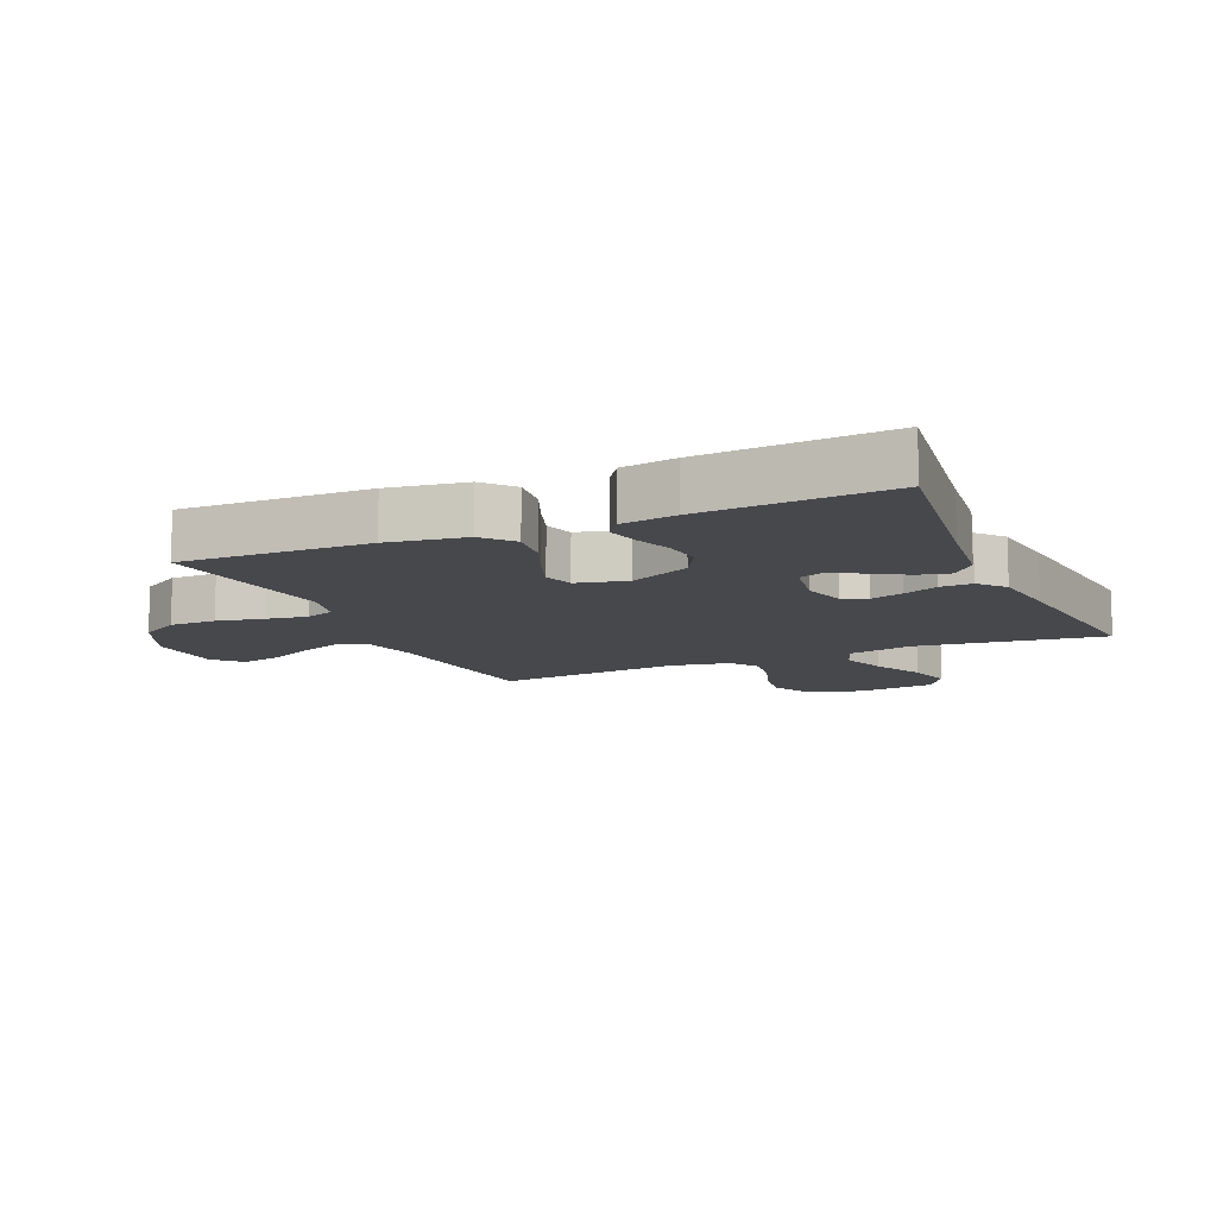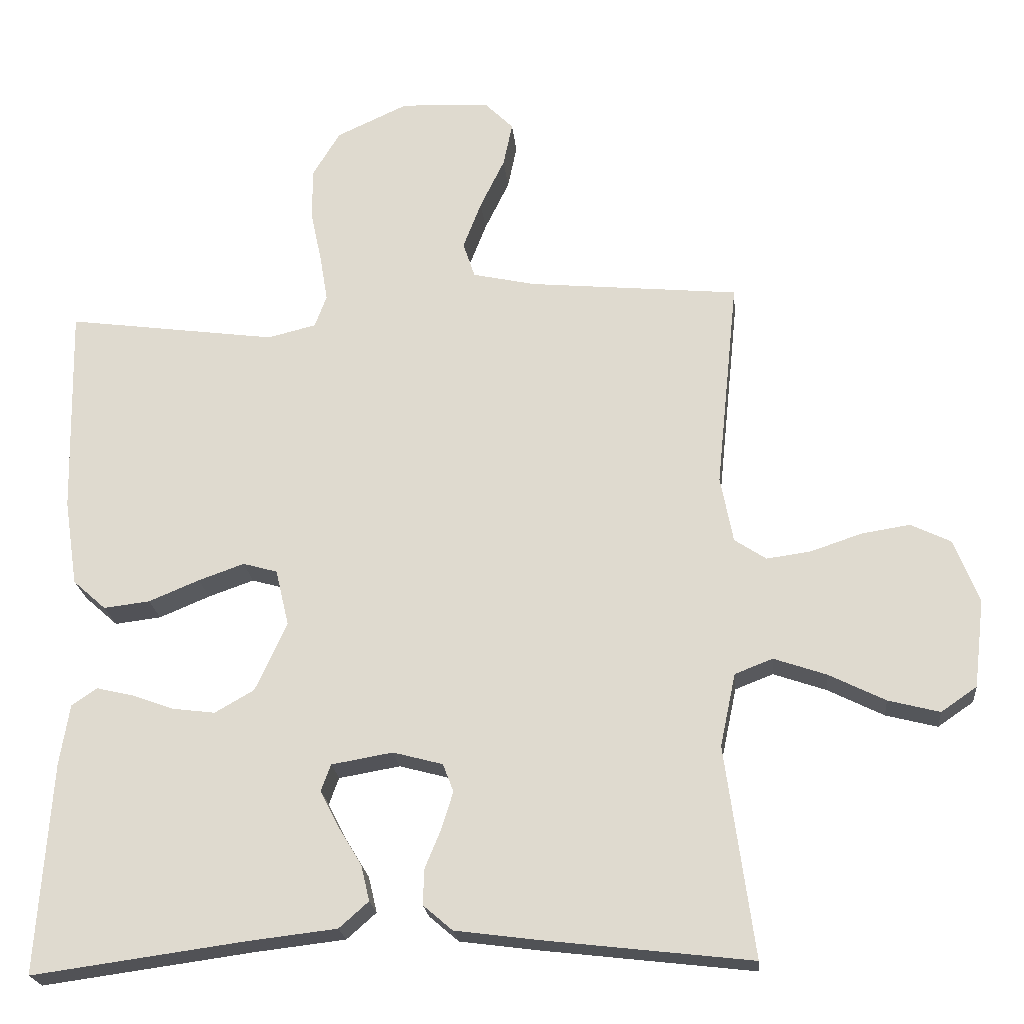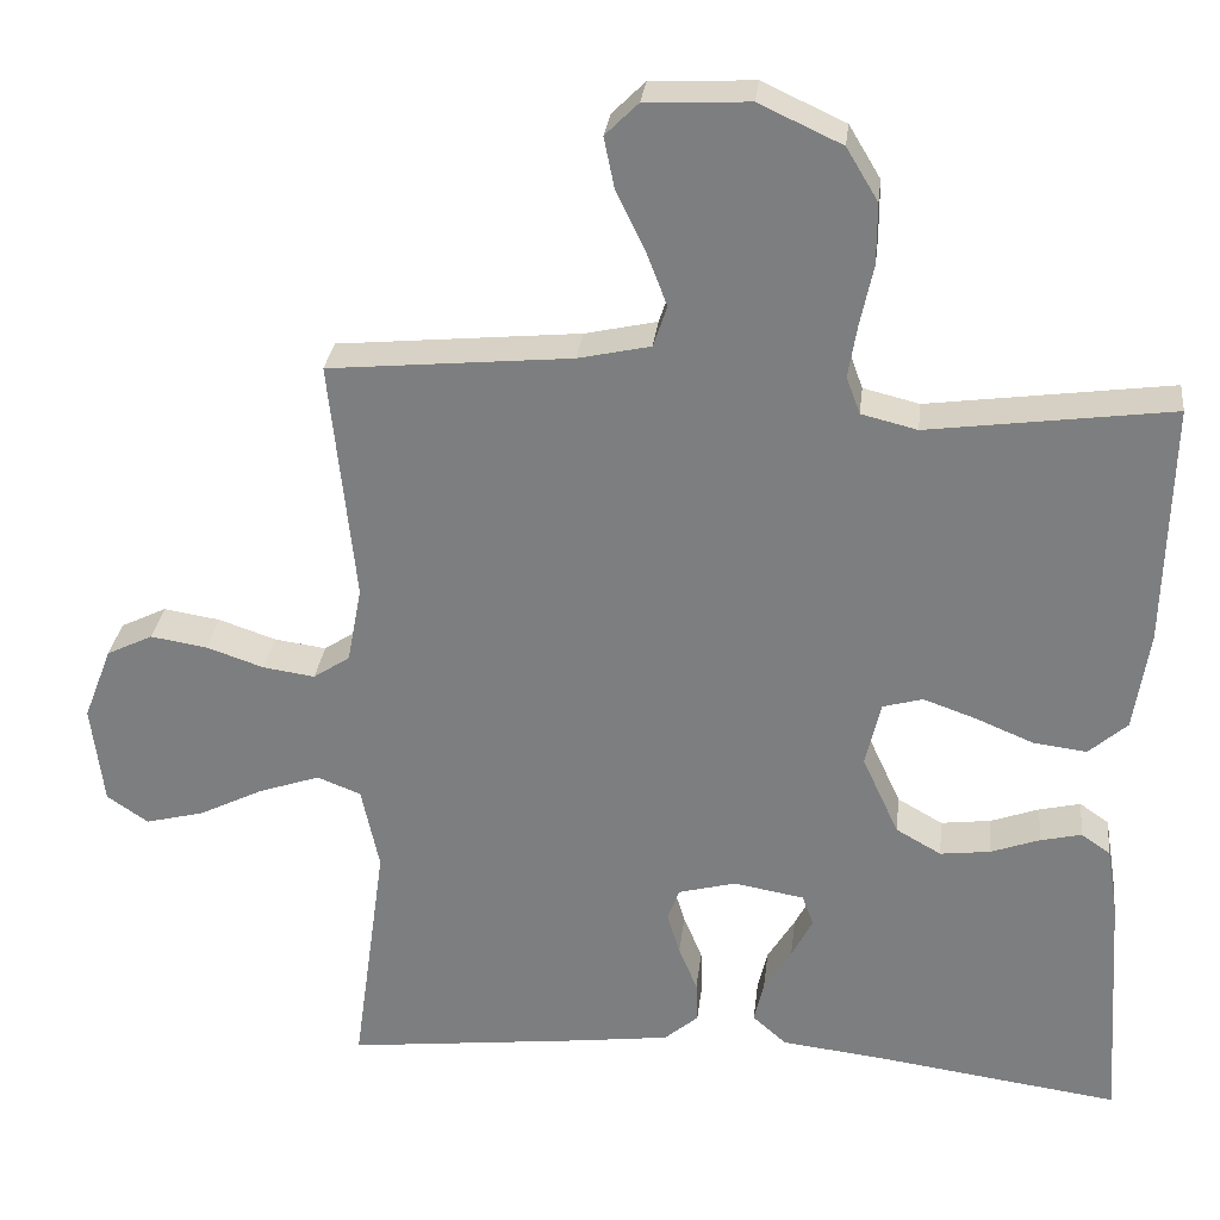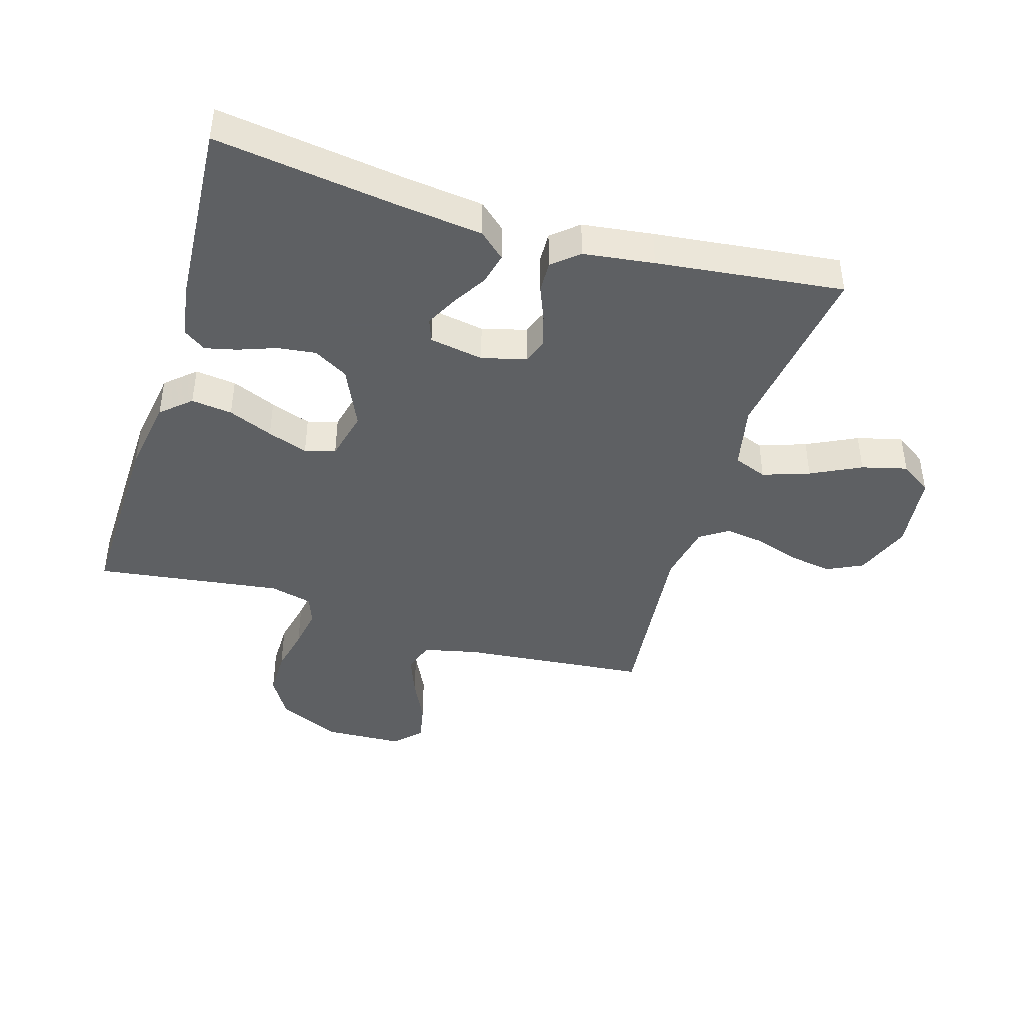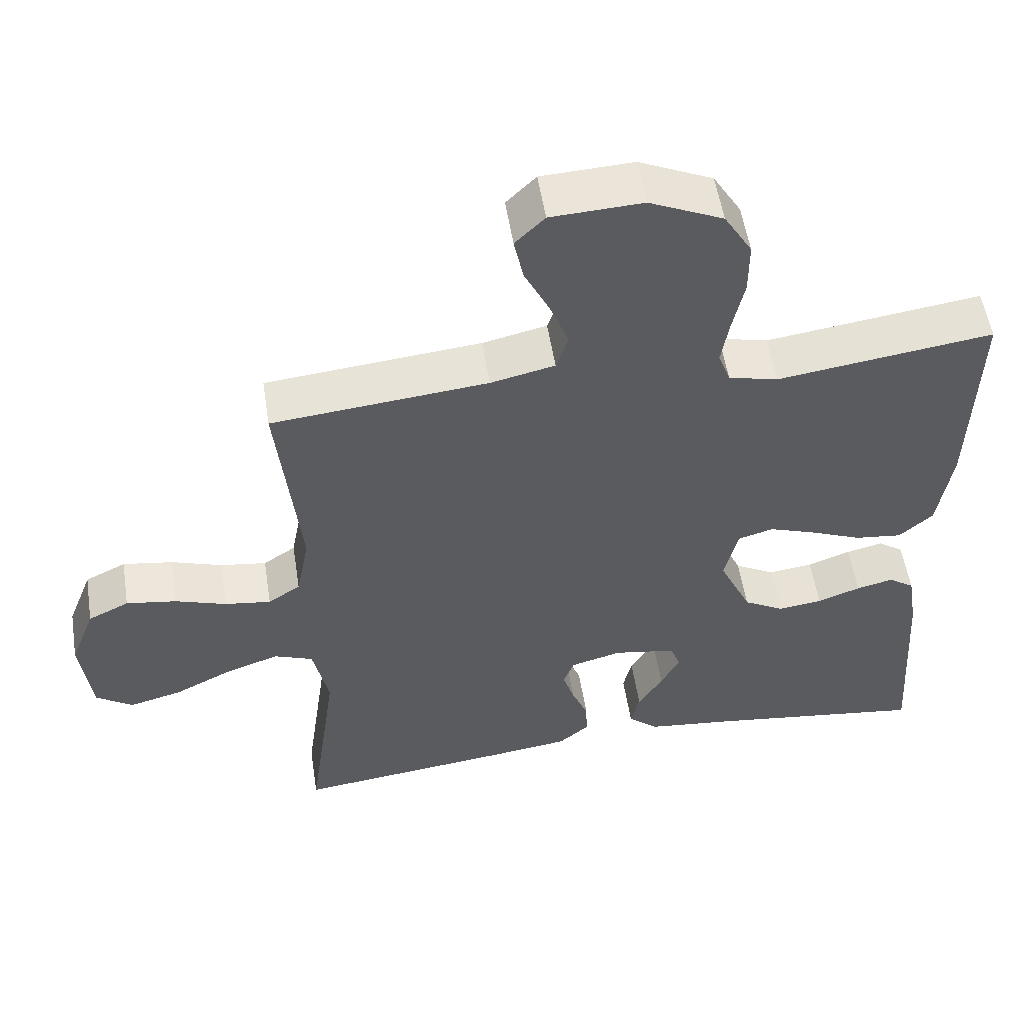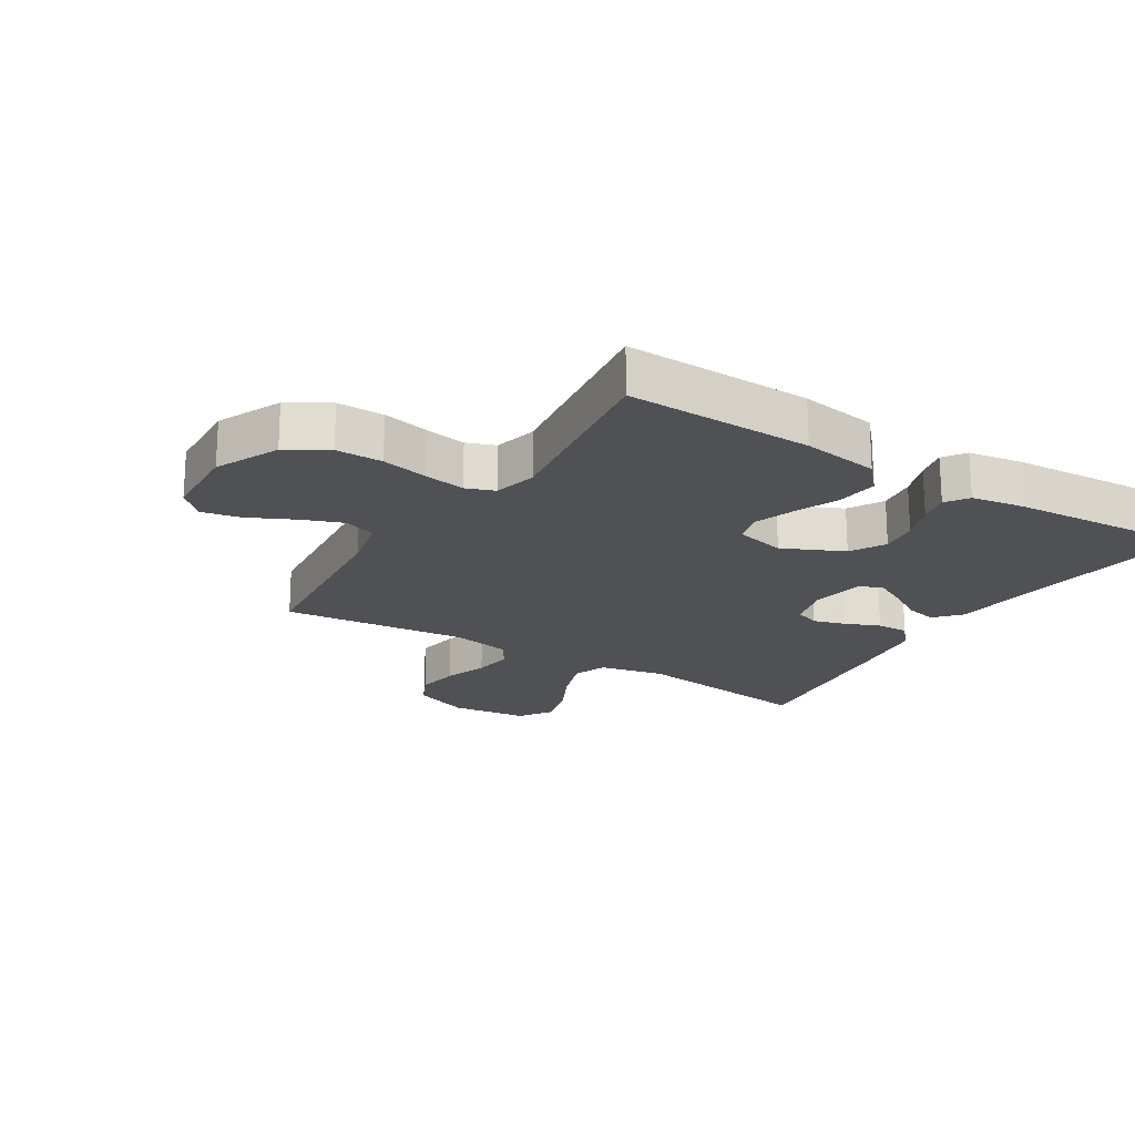
<metadata>
{"format":"obj","ext":"obj","renderer":"f3d","projection":"perspective","resolution":1024,"background":"white","views":[{"elev":-11.3,"azim":113.7,"up":"+Y"},{"elev":-21.9,"azim":-174.4,"up":"+Z"},{"elev":29.7,"azim":6.6,"up":"+Z"},{"elev":-42.7,"azim":163.1,"up":"+Y"},{"elev":54.5,"azim":-8.9,"up":"+Z"},{"elev":-20.2,"azim":58.1,"up":"+Y"}]}
</metadata>
<code>
v 0.5 0.07 0.5
v 0.493 0.07 0.2
v 0.474 0.07 0.076
v 0.427 0.07 0.034
v 0.361 0.07 0.042
v 0.289 0.07 0.072
v 0.224 0.07 0.095
v 0.175 0.07 0.081
v 0.156 0.07 0
v 0.201 0.07 -0.098
v 0.257 0.07 -0.13
v 0.319 0.07 -0.122
v 0.379 0.07 -0.1
v 0.43 0.07 -0.088
v 0.466 0.07 -0.113
v 0.48 0.07 -0.2
v 0.5 0.07 -0.5
v 0.2 0.07 -0.459
v 0.071 0.07 -0.444
v 0.029 0.07 -0.407
v 0.041 0.07 -0.356
v 0.075 0.07 -0.3
v 0.101 0.07 -0.249
v 0.087 0.07 -0.211
v 0 0.07 -0.196
v -0.071 0.07 -0.215
v -0.086 0.07 -0.255
v -0.07 0.07 -0.307
v -0.047 0.07 -0.363
v -0.045 0.07 -0.414
v -0.087 0.07 -0.45
v -0.2 0.07 -0.465
v -0.5 0.07 -0.5
v -0.459 0.07 -0.2
v -0.481 0.07 -0.096
v -0.535 0.07 -0.075
v -0.61 0.07 -0.101
v -0.69 0.07 -0.141
v -0.763 0.07 -0.16
v -0.814 0.07 -0.125
v -0.829 0.07 0
v -0.794 0.07 0.091
v -0.737 0.07 0.119
v -0.667 0.07 0.108
v -0.596 0.07 0.084
v -0.532 0.07 0.075
v -0.487 0.07 0.105
v -0.469 0.07 0.2
v -0.5 0.07 0.5
v -0.2 0.07 0.529
v -0.111 0.07 0.549
v -0.094 0.07 0.6
v -0.12 0.07 0.668
v -0.155 0.07 0.74
v -0.168 0.07 0.803
v -0.127 0.07 0.844
v 0 0.07 0.85
v 0.102 0.07 0.803
v 0.141 0.07 0.738
v 0.141 0.07 0.663
v 0.125 0.07 0.588
v 0.114 0.07 0.522
v 0.131 0.07 0.476
v 0.2 0.07 0.459
v 0.5 0 0.5
v 0.493 0 0.2
v 0.474 0 0.076
v 0.427 0 0.034
v 0.361 0 0.042
v 0.289 0 0.072
v 0.224 0 0.095
v 0.175 0 0.081
v 0.156 0 0
v 0.201 0 -0.098
v 0.257 0 -0.13
v 0.319 0 -0.122
v 0.379 0 -0.1
v 0.43 0 -0.088
v 0.466 0 -0.113
v 0.48 0 -0.2
v 0.5 0 -0.5
v 0.2 0 -0.459
v 0.071 0 -0.444
v 0.029 0 -0.407
v 0.041 0 -0.356
v 0.075 0 -0.3
v 0.101 0 -0.249
v 0.087 0 -0.211
v 0 0 -0.196
v -0.071 0 -0.215
v -0.086 0 -0.255
v -0.07 0 -0.307
v -0.047 0 -0.363
v -0.045 0 -0.414
v -0.087 0 -0.45
v -0.2 0 -0.465
v -0.5 0 -0.5
v -0.459 0 -0.2
v -0.481 0 -0.096
v -0.535 0 -0.075
v -0.61 0 -0.101
v -0.69 0 -0.141
v -0.763 0 -0.16
v -0.814 0 -0.125
v -0.829 0 0
v -0.794 0 0.091
v -0.737 0 0.119
v -0.667 0 0.108
v -0.596 0 0.084
v -0.532 0 0.075
v -0.487 0 0.105
v -0.469 0 0.2
v -0.5 0 0.5
v -0.2 0 0.529
v -0.111 0 0.549
v -0.094 0 0.6
v -0.12 0 0.668
v -0.155 0 0.74
v -0.168 0 0.803
v -0.127 0 0.844
v 0 0 0.85
v 0.102 0 0.803
v 0.141 0 0.738
v 0.141 0 0.663
v 0.125 0 0.588
v 0.114 0 0.522
v 0.131 0 0.476
v 0.2 0 0.459
f 59 60 61
f 58 59 61
f 57 58 61
f 56 57 61
f 55 56 61
f 54 55 61
f 53 54 61
f 52 53 61 62
f 51 52 62 63
f 48 49 50
f 50 51 63
f 48 50 63
f 47 48 63
f 43 44 45
f 42 43 45
f 41 42 45
f 40 41 45
f 39 40 45
f 38 39 45
f 37 38 45
f 36 37 45 46
f 47 63 64
f 46 47 64
f 36 46 64
f 35 36 64
f 32 33 34
f 31 32 34
f 30 31 34
f 29 30 34
f 28 29 34
f 20 21 22
f 19 20 22
f 18 19 22
f 18 22 23
f 17 18 23
f 16 17 23
f 15 16 23
f 14 15 23
f 13 14 23
f 12 13 23
f 11 12 23 24
f 4 5 6
f 3 4 6
f 2 3 6
f 1 2 6
f 64 1 6
f 64 6 7
f 35 64 7 8
f 27 28 34 35
f 26 27 35
f 35 8 9
f 26 35 9
f 25 26 9
f 10 11 24 25
f 9 10 25
f 125 124 123
f 125 123 122
f 125 122 121
f 125 121 120
f 125 120 119
f 125 119 118
f 125 118 117
f 126 125 117 116
f 127 126 116 115
f 114 113 112
f 127 115 114
f 127 114 112
f 127 112 111
f 109 108 107
f 109 107 106
f 109 106 105
f 109 105 104
f 109 104 103
f 109 103 102
f 109 102 101
f 110 109 101 100
f 128 127 111
f 128 111 110
f 128 110 100
f 128 100 99
f 98 97 96
f 98 96 95
f 98 95 94
f 98 94 93
f 98 93 92
f 86 85 84
f 86 84 83
f 86 83 82
f 87 86 82
f 87 82 81
f 87 81 80
f 87 80 79
f 87 79 78
f 87 78 77
f 87 77 76
f 88 87 76 75
f 70 69 68
f 70 68 67
f 70 67 66
f 70 66 65
f 70 65 128
f 71 70 128
f 72 71 128 99
f 99 98 92 91
f 99 91 90
f 73 72 99
f 73 99 90
f 73 90 89
f 89 88 75 74
f 89 74 73
f 1 65 66 2
f 2 66 67 3
f 3 67 68 4
f 4 68 69 5
f 5 69 70 6
f 6 70 71 7
f 7 71 72 8
f 8 72 73 9
f 9 73 74 10
f 10 74 75 11
f 11 75 76 12
f 12 76 77 13
f 13 77 78 14
f 14 78 79 15
f 15 79 80 16
f 16 80 81 17
f 17 81 82 18
f 18 82 83 19
f 19 83 84 20
f 20 84 85 21
f 21 85 86 22
f 22 86 87 23
f 23 87 88 24
f 24 88 89 25
f 25 89 90 26
f 26 90 91 27
f 27 91 92 28
f 28 92 93 29
f 29 93 94 30
f 30 94 95 31
f 31 95 96 32
f 32 96 97 33
f 33 97 98 34
f 34 98 99 35
f 35 99 100 36
f 36 100 101 37
f 37 101 102 38
f 38 102 103 39
f 39 103 104 40
f 40 104 105 41
f 41 105 106 42
f 42 106 107 43
f 43 107 108 44
f 44 108 109 45
f 45 109 110 46
f 46 110 111 47
f 47 111 112 48
f 48 112 113 49
f 49 113 114 50
f 50 114 115 51
f 51 115 116 52
f 52 116 117 53
f 53 117 118 54
f 54 118 119 55
f 55 119 120 56
f 56 120 121 57
f 57 121 122 58
f 58 122 123 59
f 59 123 124 60
f 60 124 125 61
f 61 125 126 62
f 62 126 127 63
f 63 127 128 64
f 64 128 65 1

</code>
